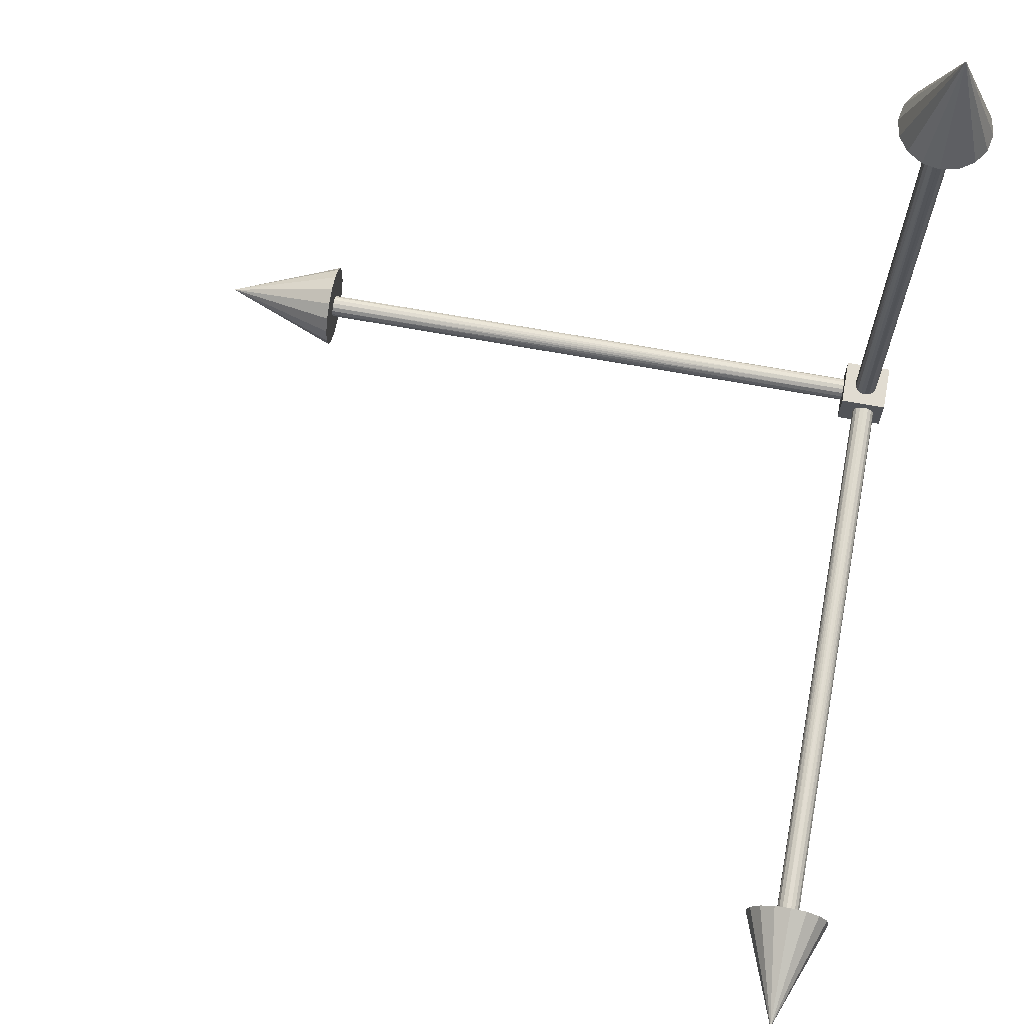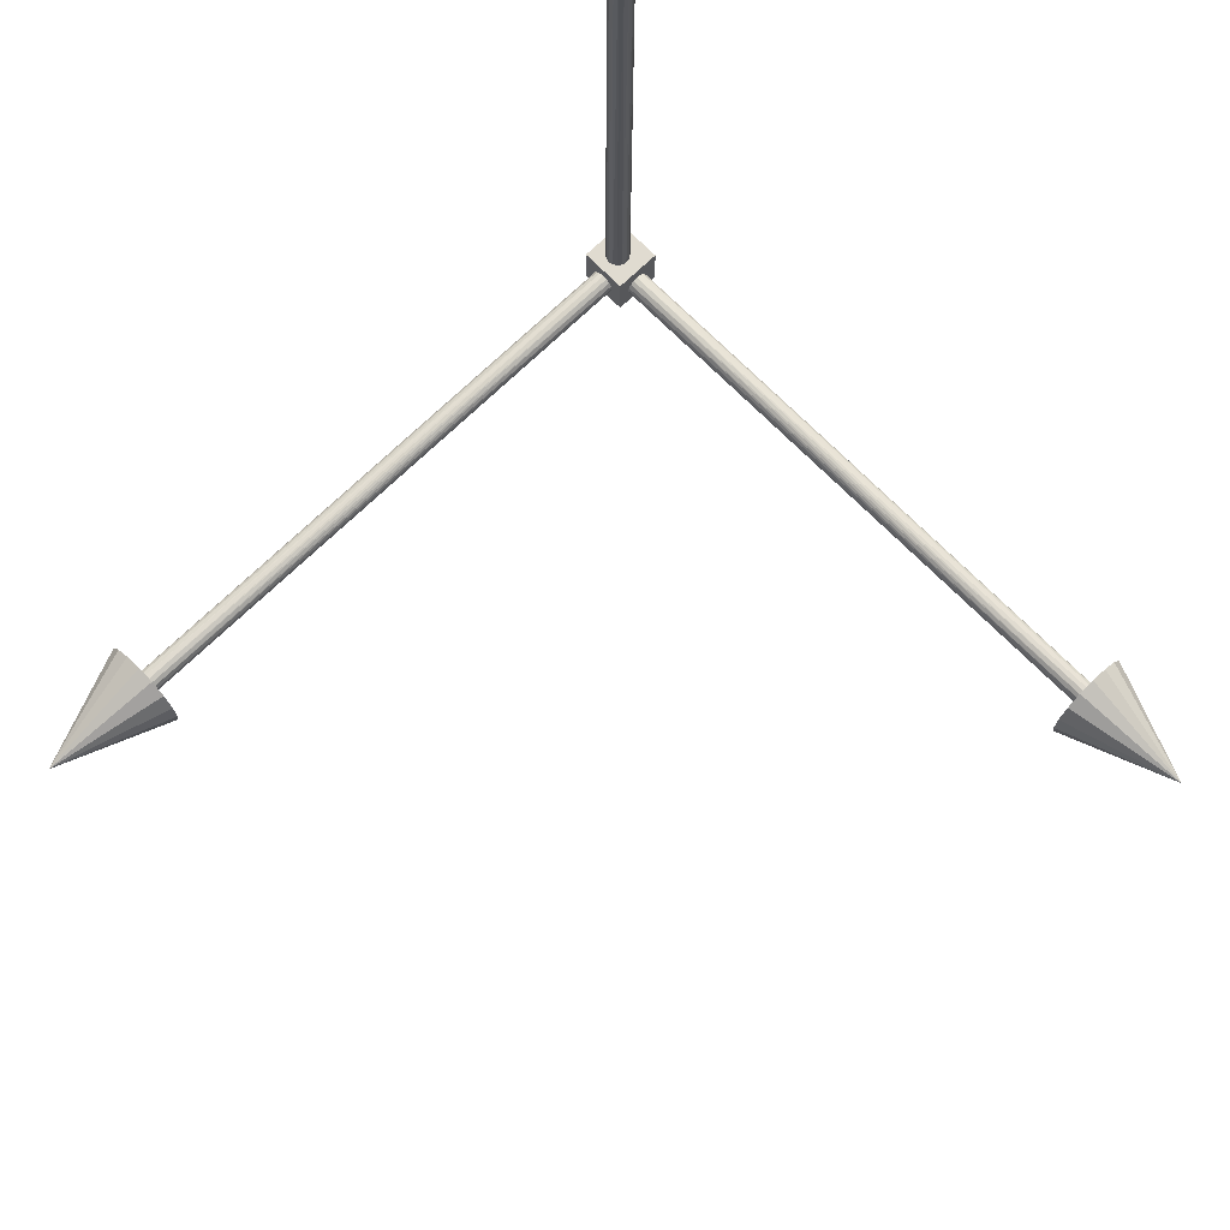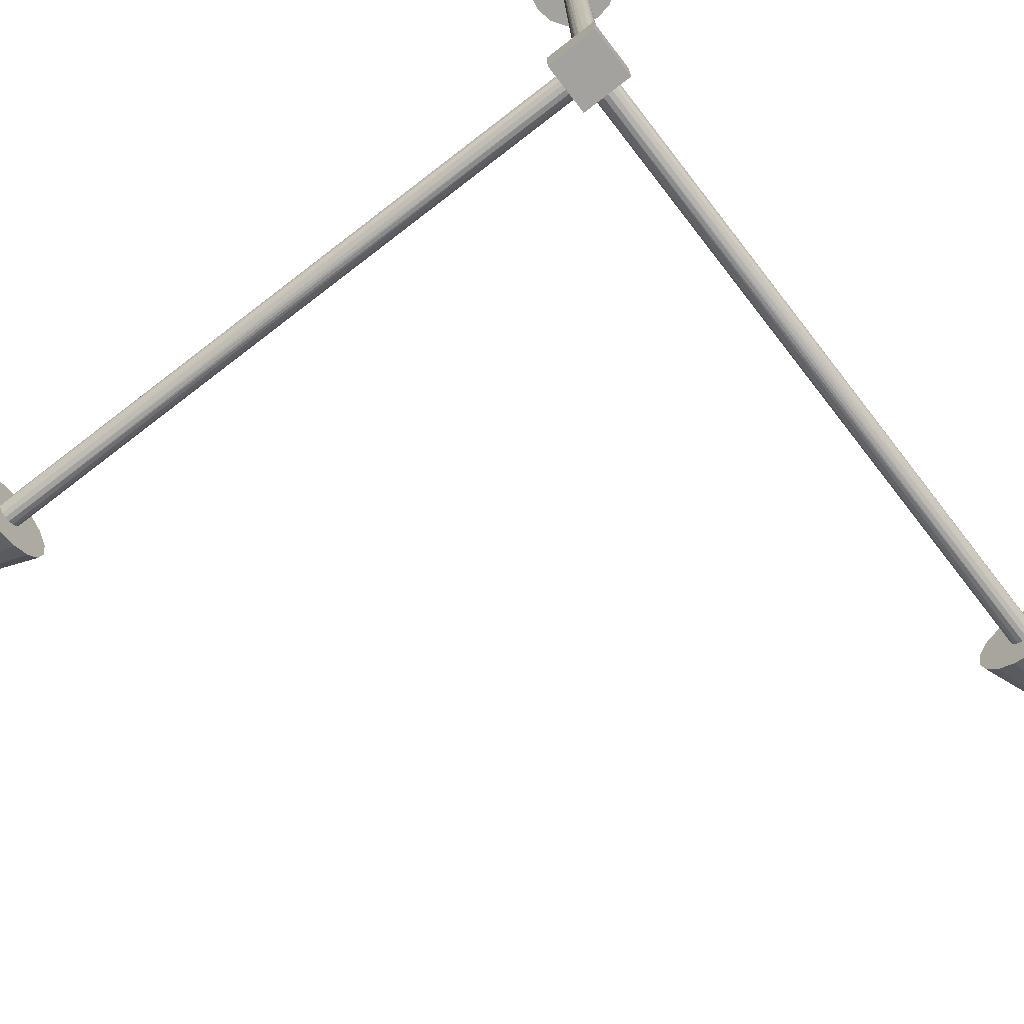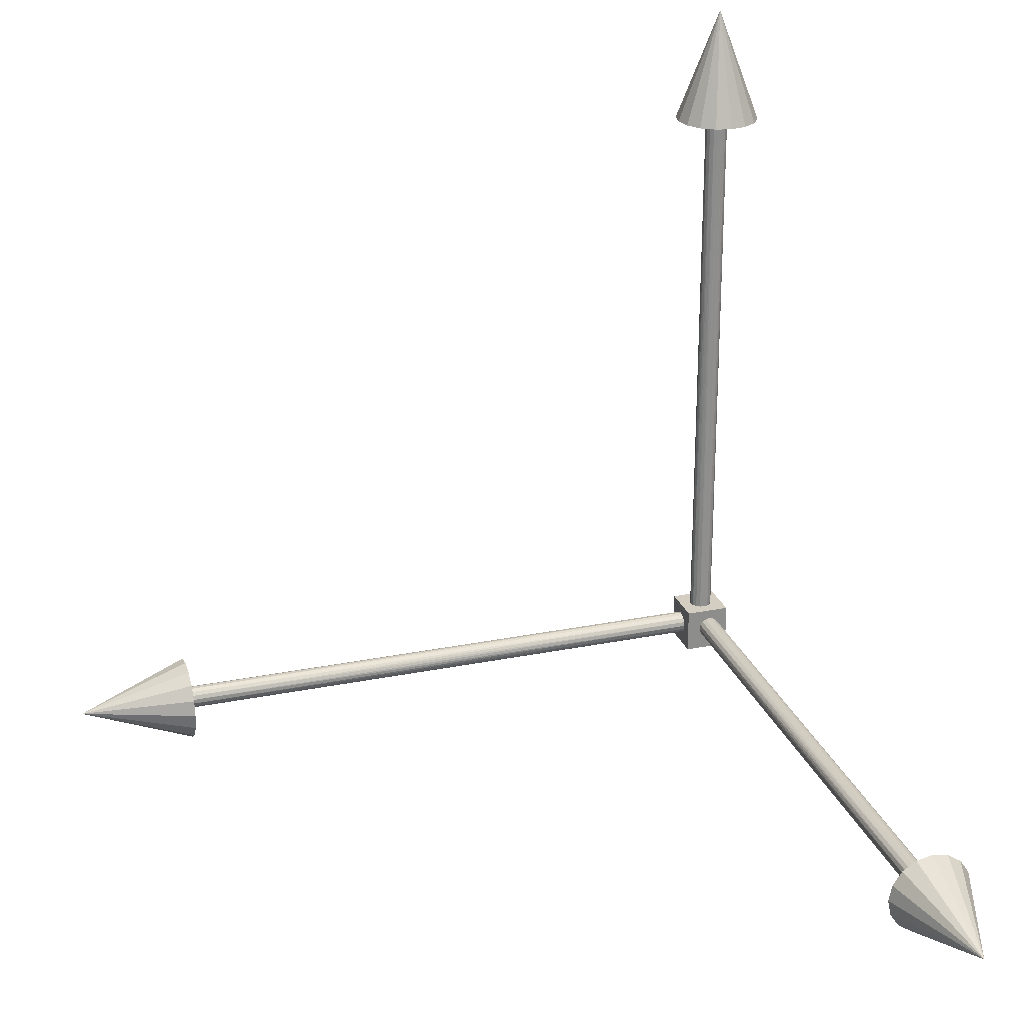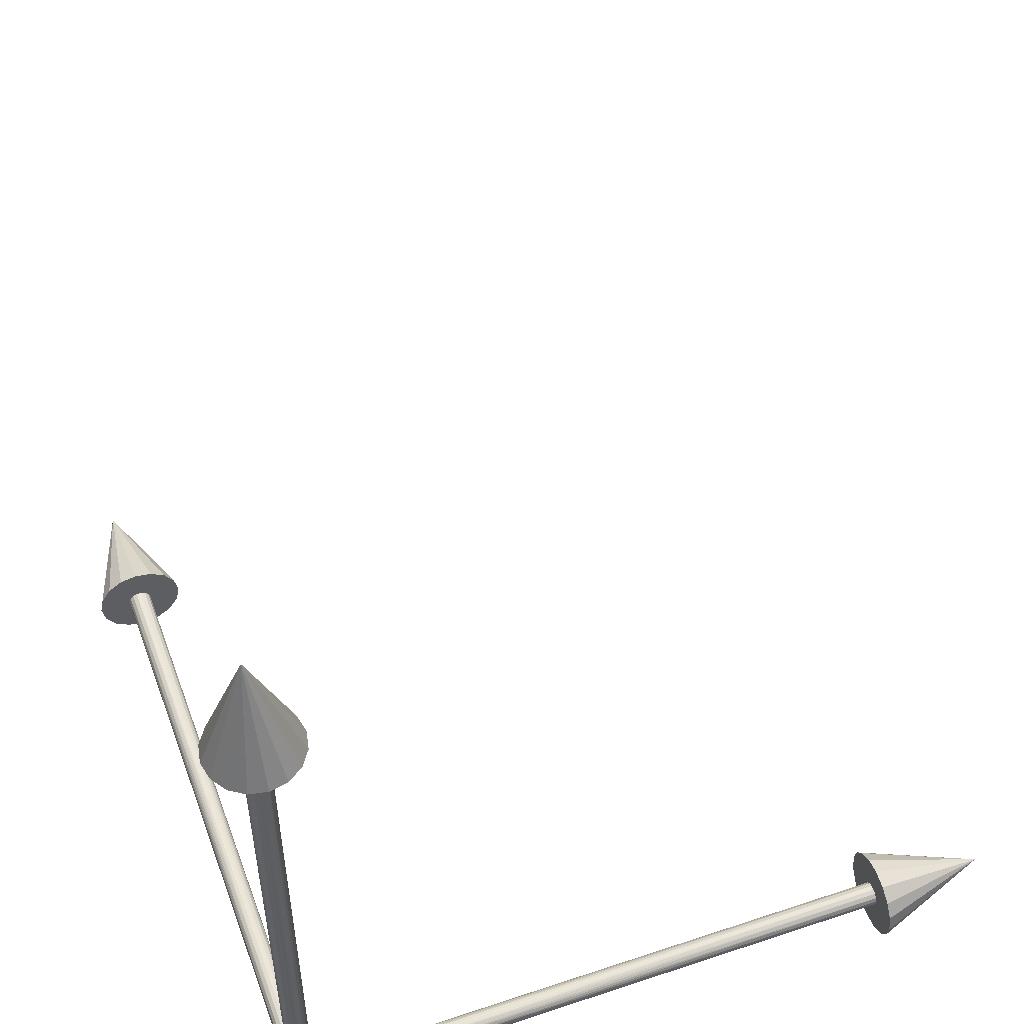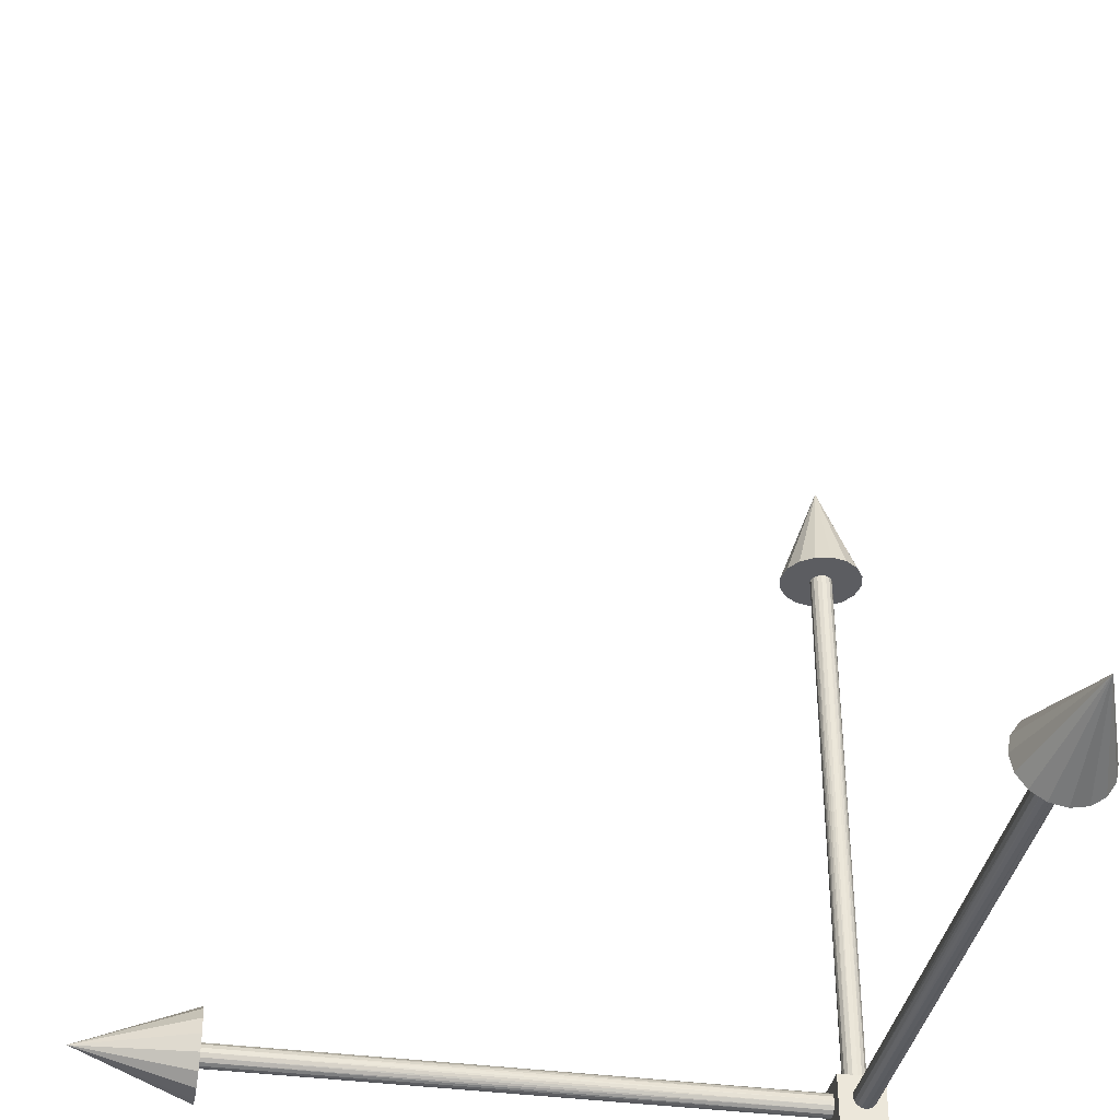
<metadata>
{"format":"obj","ext":"obj","renderer":"f3d","projection":"perspective","resolution":1024,"background":"white","views":[{"elev":69.0,"azim":10.3,"up":"+Y"},{"elev":69.9,"azim":-134.3,"up":"+Z"},{"elev":-72.5,"azim":37.8,"up":"+Z"},{"elev":25.1,"azim":-17.9,"up":"+Y"},{"elev":52.8,"azim":70.2,"up":"+Z"},{"elev":-36.8,"azim":-10.3,"up":"+Y"}]}
</metadata>
<code>
o Origin_Cube
v -0.4 -0.4 0.4
v -0.4 -0.4 -0.4
v 0.4 -0.4 -0.4
v 0.4 -0.4 0.4
v -0.4 0.4 0.4
v -0.4 0.4 -0.4
v 0.4 0.4 -0.4
v 0.4 0.4 0.4
g Origin_Cube_O
f 2 3 4
f 8 7 6
f 1 5 6
f 2 6 7
f 7 8 4
f 1 4 8
f 1 2 4
f 5 8 6
f 2 1 6
f 3 2 7
f 3 7 4
f 5 1 8
o Z_CylinderZ
v 0.7522 0.001374 10.39
v 0.6951 -0.2856 10.39
v 0.5325 -0.529 10.39
v 0.2892 -0.6915 10.38
v 0.002172 -0.7486 10.38
v -0.005463 -0.003769 12.38
v -0.2848 -0.6915 10.38
v -0.5282 -0.529 10.38
v -0.6907 -0.2856 10.38
v -0.7478 0.001374 10.38
v -0.6907 0.2884 10.38
v -0.5282 0.5317 10.38
v -0.2849 0.6943 10.39
v 0.002158 0.7514 10.39
v 0.2892 0.6943 10.39
v 0.5325 0.5317 10.39
v 0.6951 0.2884 10.39
v 0.2403 0.02708 0.3862
v 0.1983 -0.03765 10.39
v 0.2251 -0.04945 0.3859
v 0.1685 -0.1097 10.39
v 0.1817 -0.1143 0.3856
v 0.1133 -0.1649 10.39
v 0.1168 -0.1577 0.3852
v 0.04118 -0.1948 10.38
v 0.0403 -0.1729 0.3849
v -0.03685 -0.1948 10.38
v -0.03624 -0.1577 0.3846
v -0.109 -0.1649 10.38
v -0.1011 -0.1143 0.3845
v -0.1641 -0.1097 10.38
v -0.1445 -0.04945 0.3845
v -0.194 -0.03765 10.38
v -0.1597 0.02708 0.3846
v -0.194 0.04039 10.38
v -0.1445 0.1036 0.3849
v -0.1641 0.1125 10.38
v -0.1011 0.1685 0.3852
v -0.109 0.1677 10.39
v -0.03624 0.2119 0.3856
v -0.03686 0.1975 10.39
v 0.0403 0.2271 0.3859
v 0.04118 0.1975 10.39
v 0.1168 0.2119 0.3862
v 0.1133 0.1677 10.39
v 0.1817 0.1685 0.3863
v 0.1685 0.1125 10.39
v 0.2251 0.1036 0.3863
v 0.1983 0.04039 10.39
g Z_CylinderZ_Z
f 11 10 14
f 14 9 25
f 24 14 25
f 23 14 24
f 22 14 23
f 21 14 22
f 20 14 21
f 19 25 12
f 19 14 20
f 19 18 14
f 18 17 14
f 17 16 14
f 16 15 14
f 15 13 14
f 13 12 14
f 12 11 14
f 14 10 9
f 29 31 30
f 32 30 31
f 33 35 34
f 34 32 33
f 35 37 36
f 36 34 35
f 37 39 38
f 38 36 37
f 39 41 40
f 40 38 39
f 41 43 42
f 42 40 41
f 43 45 44
f 44 42 43
f 45 47 46
f 46 44 45
f 47 49 48
f 48 46 47
f 49 51 50
f 50 48 49
f 51 53 52
f 52 50 51
f 53 55 54
f 54 52 53
f 57 56 55
f 56 54 55
f 57 26 56
f 27 28 26
f 31 33 32
f 27 29 28
f 30 28 29
f 26 57 27
f 25 9 10
f 10 11 12
f 12 13 15
f 15 16 17
f 19 12 18
f 19 20 21
f 21 22 23
f 25 21 24
f 25 10 12
f 12 15 17
f 21 25 19
f 21 23 24
f 12 17 18
o X_CylinderX
v -10.41 0.001374 0.75
v -10.41 -0.2856 0.6929
v -10.41 -0.529 0.5303
v -10.41 -0.6915 0.287
v -10.41 -0.7486 0
v -12.41 -0.003769 0
v -10.41 -0.6915 -0.287
v -10.41 -0.529 -0.5303
v -10.41 -0.2856 -0.6929
v -10.41 0.001374 -0.75
v -10.41 0.2884 -0.6929
v -10.41 0.5317 -0.5303
v -10.41 0.6943 -0.287
v -10.41 0.7514 1e-06
v -10.41 0.6943 0.287
v -10.41 0.5317 0.5303
v -10.41 0.2884 0.6929
v -0.4094 0.02708 0.2
v -10.41 -0.03765 0.1962
v -0.4092 -0.04945 0.1848
v -10.41 -0.1097 0.1663
v -0.409 -0.1143 0.1414
v -10.41 -0.1649 0.1111
v -0.4089 -0.1577 0.07654
v -10.41 -0.1948 0.03902
v -0.4088 -0.1729 0
v -10.41 -0.1948 -0.03902
v -0.4089 -0.1577 -0.07654
v -10.41 -0.1649 -0.1111
v -0.409 -0.1143 -0.1414
v -10.41 -0.1097 -0.1663
v -0.4092 -0.04945 -0.1848
v -10.41 -0.03765 -0.1962
v -0.4094 0.02708 -0.2
v -10.41 0.04039 -0.1962
v -0.4096 0.1036 -0.1848
v -10.41 0.1125 -0.1663
v -0.4097 0.1685 -0.1414
v -10.41 0.1677 -0.1111
v -0.4098 0.2119 -0.07654
v -10.41 0.1975 -0.03902
v -0.4099 0.2271 0
v -10.41 0.1975 0.03902
v -0.4098 0.2119 0.07654
v -10.41 0.1677 0.1111
v -0.4097 0.1685 0.1414
v -10.41 0.1125 0.1663
v -0.4096 0.1036 0.1848
v -10.41 0.04039 0.1962
g X_CylinderX_X
f 60 59 63
f 63 58 74
f 73 63 74
f 72 63 73
f 71 63 72
f 70 63 71
f 69 63 70
f 68 74 61
f 68 63 69
f 68 67 63
f 67 66 63
f 66 65 63
f 65 64 63
f 64 62 63
f 62 61 63
f 61 60 63
f 63 59 58
f 78 80 79
f 81 79 80
f 82 84 83
f 83 81 82
f 84 86 85
f 85 83 84
f 86 88 87
f 87 85 86
f 88 90 89
f 89 87 88
f 90 92 91
f 91 89 90
f 92 94 93
f 93 91 92
f 94 96 95
f 95 93 94
f 96 98 97
f 97 95 96
f 98 100 99
f 99 97 98
f 100 102 101
f 101 99 100
f 102 104 103
f 103 101 102
f 106 105 104
f 105 103 104
f 106 75 105
f 76 77 75
f 80 82 81
f 76 78 77
f 79 77 78
f 75 106 76
f 74 58 59
f 59 60 61
f 61 62 64
f 64 65 66
f 68 61 67
f 68 69 70
f 70 71 72
f 74 70 73
f 74 59 61
f 61 64 66
f 70 74 68
f 70 72 73
f 61 66 67
o Y_CylinderY
v 0 10.38 0.75
v -0.287 10.38 0.6929
v -0.5303 10.38 0.5303
v -0.6929 10.38 0.287
v -0.75 10.38 0
v 0 12.38 0
v -0.6929 10.38 -0.287
v -0.5303 10.38 -0.5303
v -0.287 10.38 -0.6929
v 0 10.38 -0.75
v 0.287 10.38 -0.6929
v 0.5303 10.38 -0.5303
v 0.6929 10.38 -0.287
v 0.75 10.38 1e-06
v 0.6929 10.38 0.287
v 0.5303 10.38 0.5303
v 0.287 10.38 0.6929
v 0 0.3832 0.2
v -0.03902 10.38 0.1962
v -0.07654 0.3832 0.1848
v -0.1111 10.38 0.1663
v -0.1414 0.3832 0.1414
v -0.1663 10.38 0.1111
v -0.1848 0.3832 0.07654
v -0.1962 10.38 0.03902
v -0.2 0.3832 0
v -0.1962 10.38 -0.03902
v -0.1848 0.3832 -0.07654
v -0.1663 10.38 -0.1111
v -0.1414 0.3832 -0.1414
v -0.1111 10.38 -0.1663
v -0.07654 0.3832 -0.1848
v -0.03902 10.38 -0.1962
v 0 0.3832 -0.2
v 0.03902 10.38 -0.1962
v 0.07654 0.3832 -0.1848
v 0.1111 10.38 -0.1663
v 0.1414 0.3832 -0.1414
v 0.1663 10.38 -0.1111
v 0.1848 0.3832 -0.07654
v 0.1962 10.38 -0.03902
v 0.2 0.3832 0
v 0.1962 10.38 0.03902
v 0.1848 0.3832 0.07654
v 0.1663 10.38 0.1111
v 0.1414 0.3832 0.1414
v 0.1111 10.38 0.1663
v 0.07654 0.3832 0.1848
v 0.03902 10.38 0.1962
g Y_CylinderY_Y
f 109 108 112
f 112 107 123
f 122 112 123
f 121 112 122
f 120 112 121
f 119 112 120
f 118 112 119
f 117 123 110
f 117 112 118
f 117 116 112
f 116 115 112
f 115 114 112
f 114 113 112
f 113 111 112
f 111 110 112
f 110 109 112
f 112 108 107
f 127 129 128
f 130 128 129
f 131 133 132
f 132 130 131
f 133 135 134
f 134 132 133
f 135 137 136
f 136 134 135
f 137 139 138
f 138 136 137
f 139 141 140
f 140 138 139
f 141 143 142
f 142 140 141
f 143 145 144
f 144 142 143
f 145 147 146
f 146 144 145
f 147 149 148
f 148 146 147
f 149 151 150
f 150 148 149
f 151 153 152
f 152 150 151
f 155 154 153
f 154 152 153
f 155 124 154
f 125 126 124
f 129 131 130
f 125 127 126
f 128 126 127
f 124 155 125
f 123 107 108
f 108 109 110
f 110 111 113
f 113 114 115
f 117 110 116
f 117 118 119
f 119 120 121
f 123 119 122
f 123 108 110
f 110 113 115
f 119 123 117
f 119 121 122
f 110 115 116

</code>
